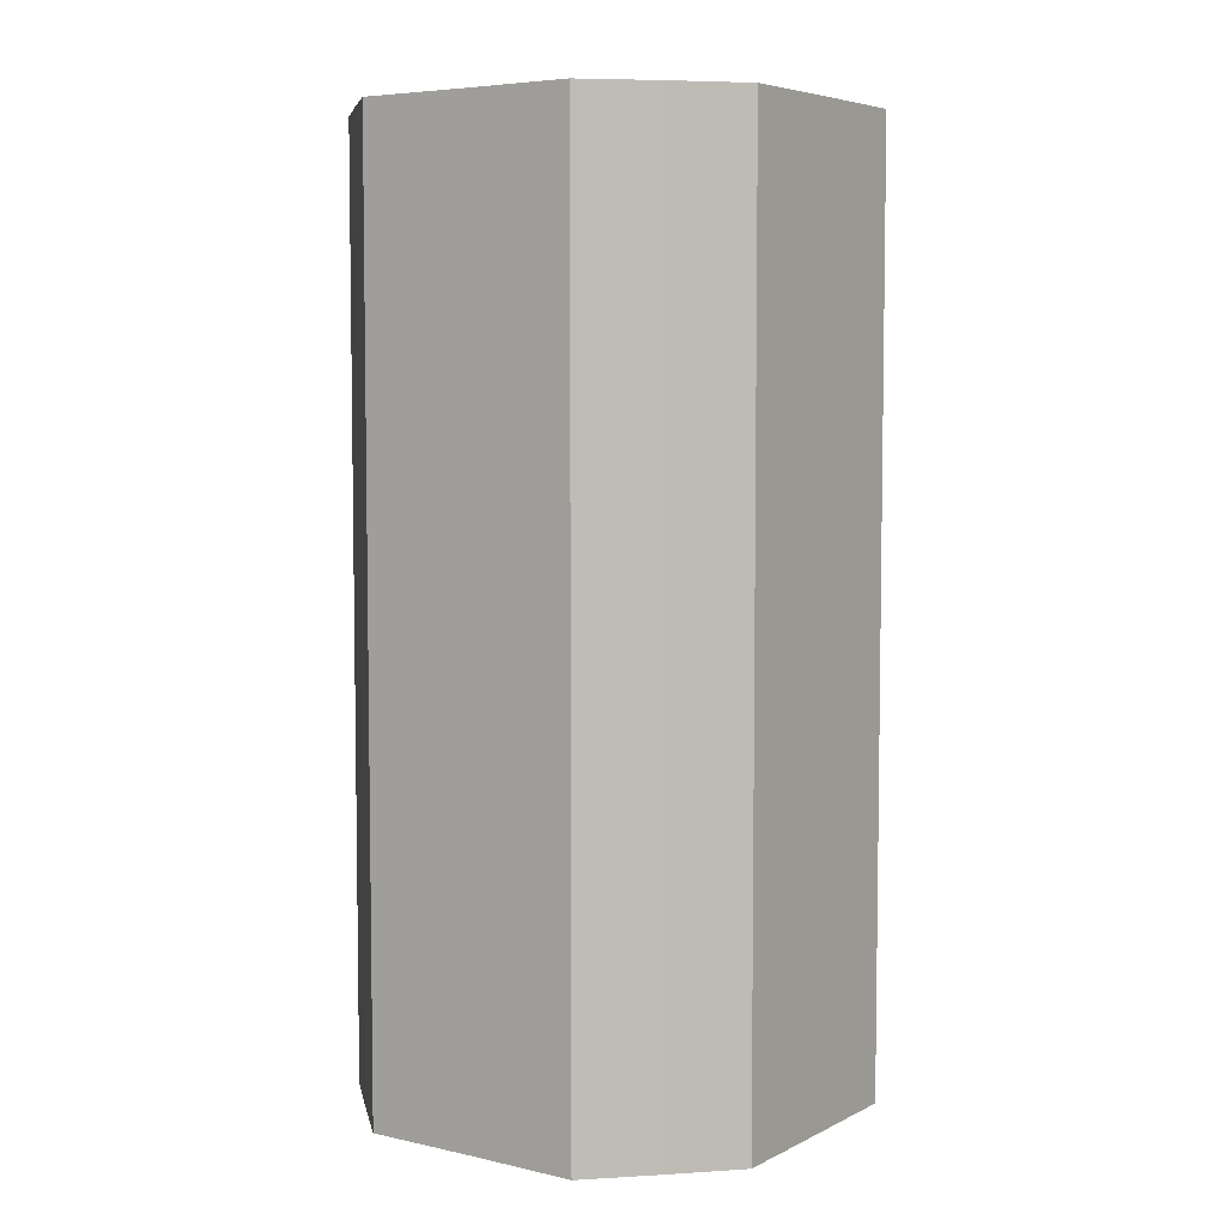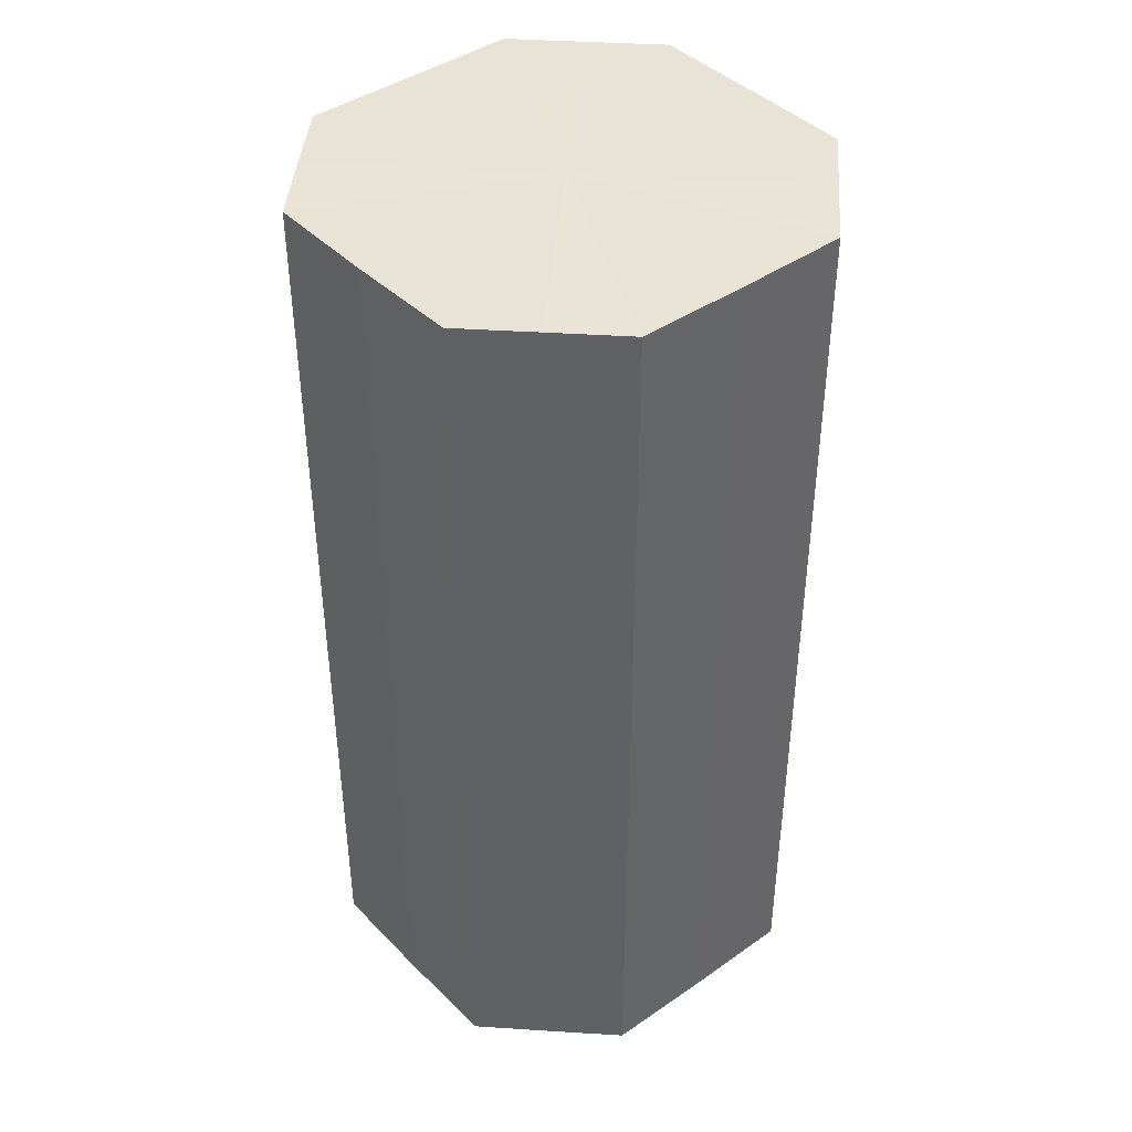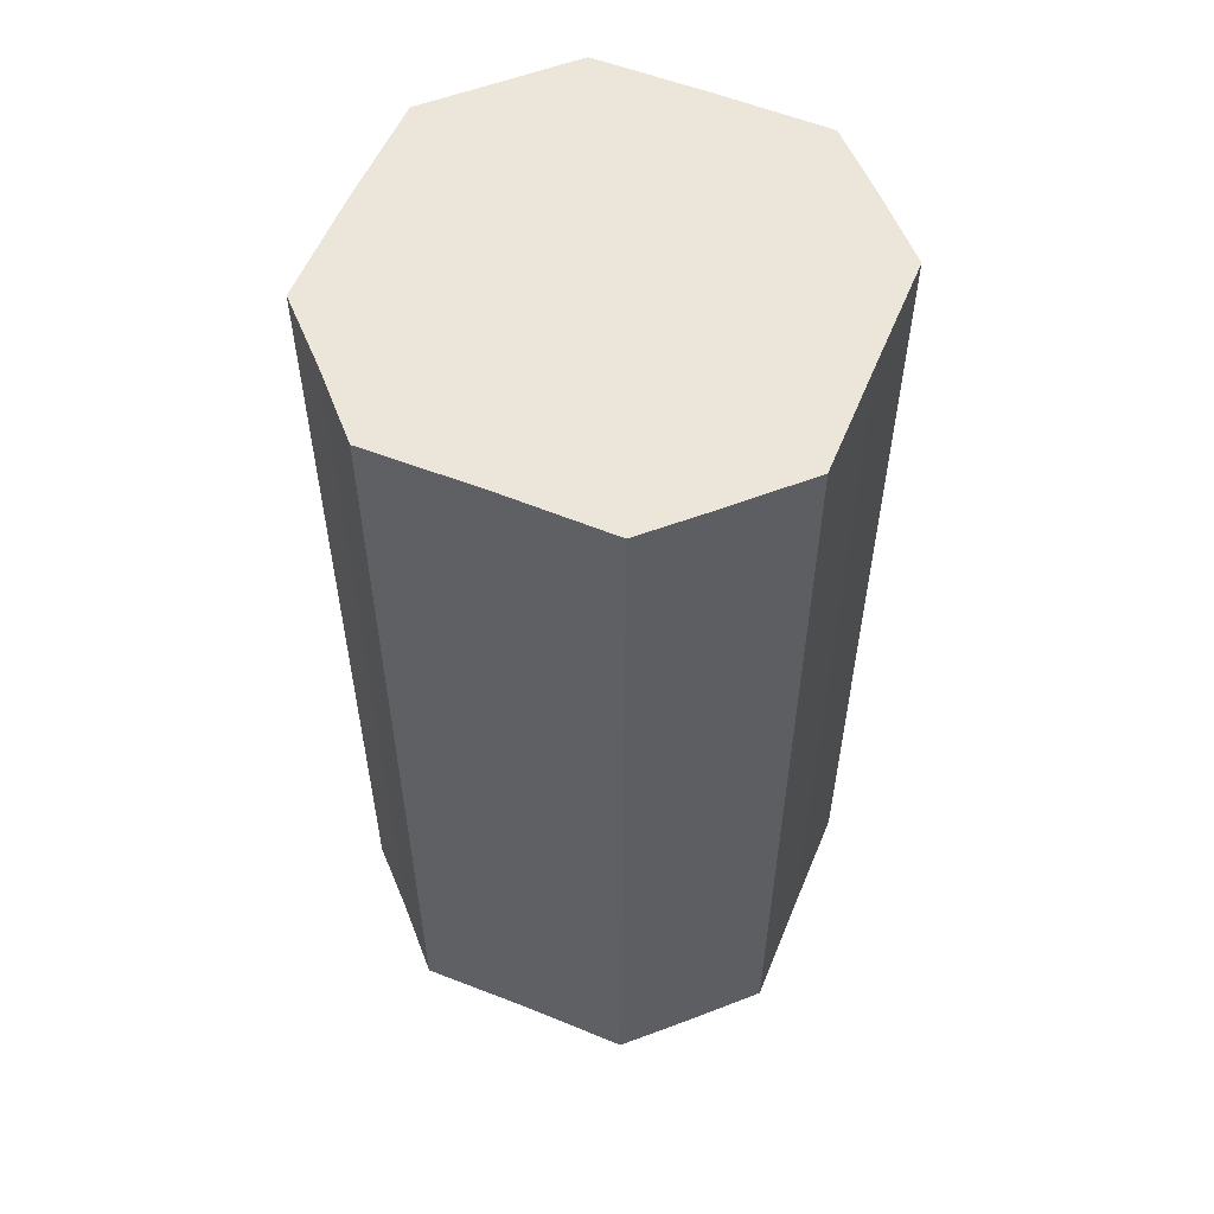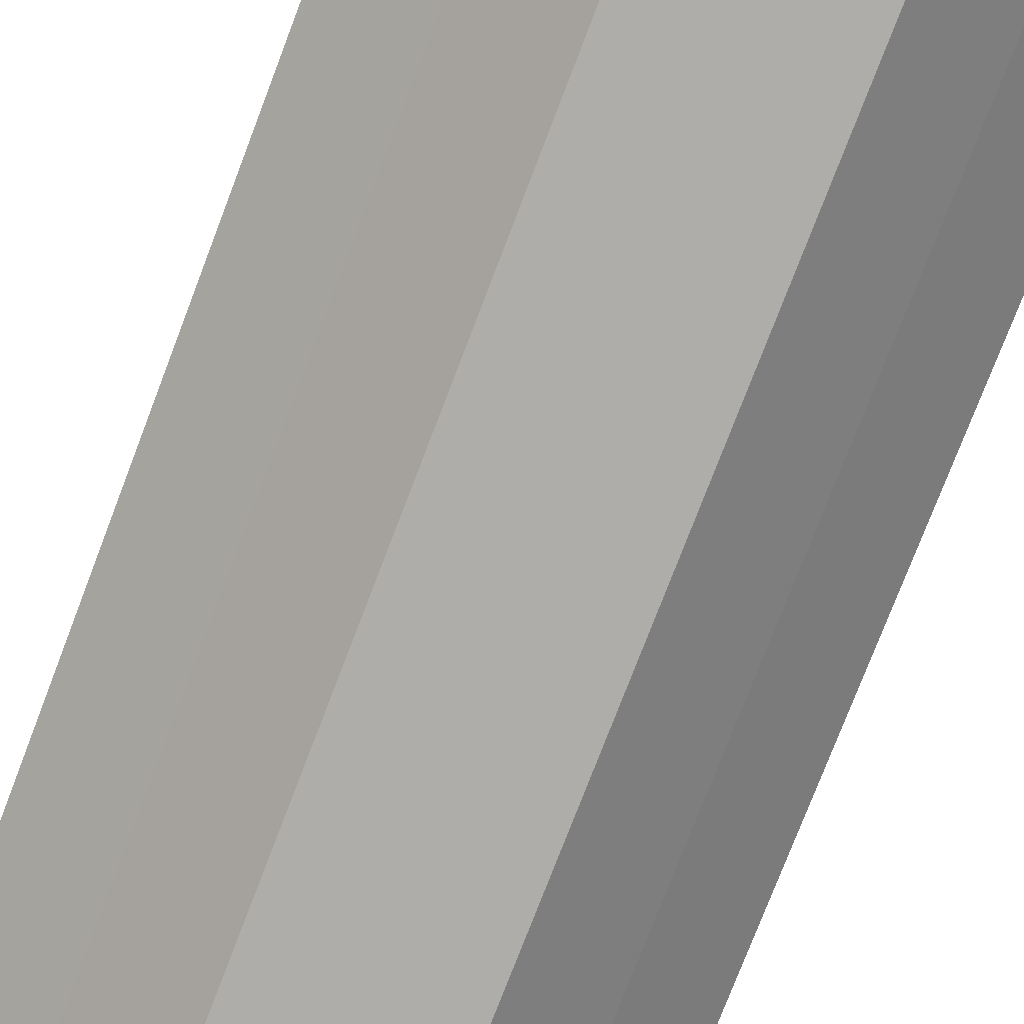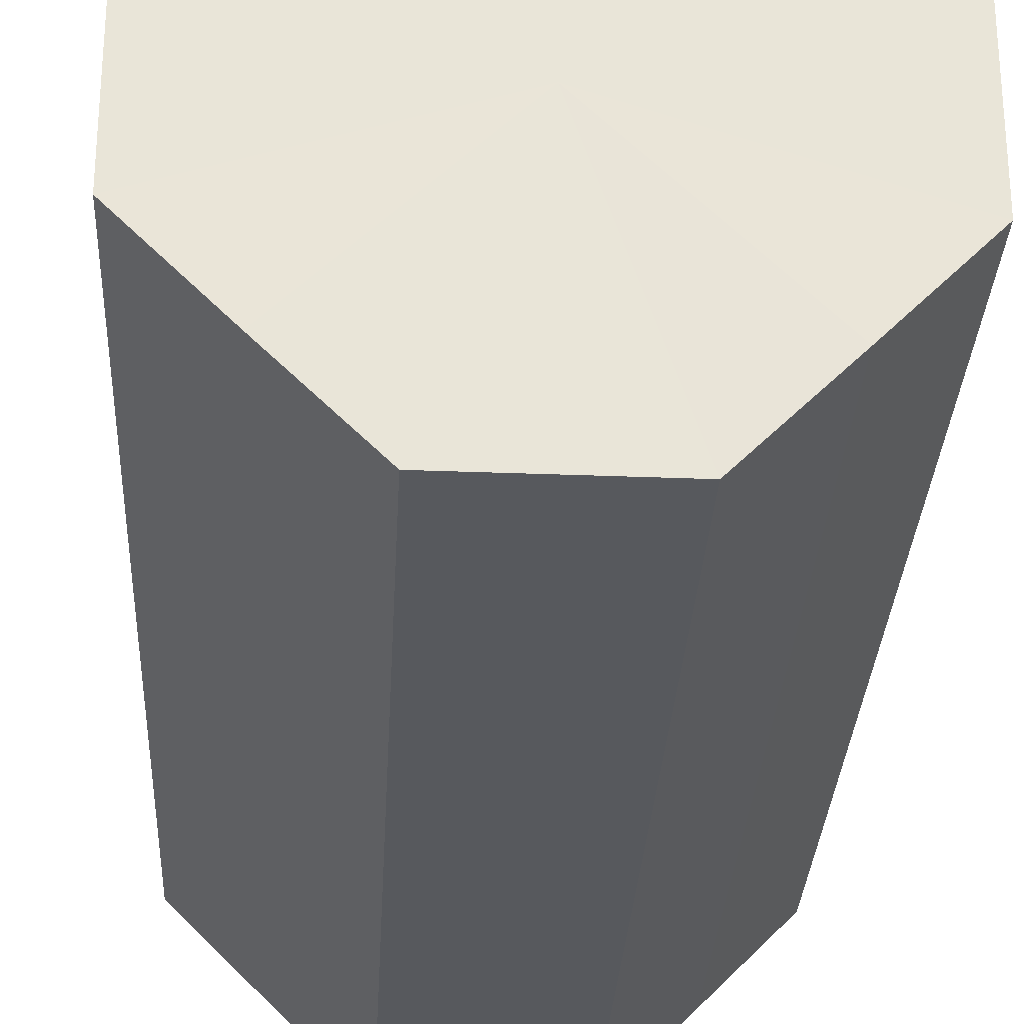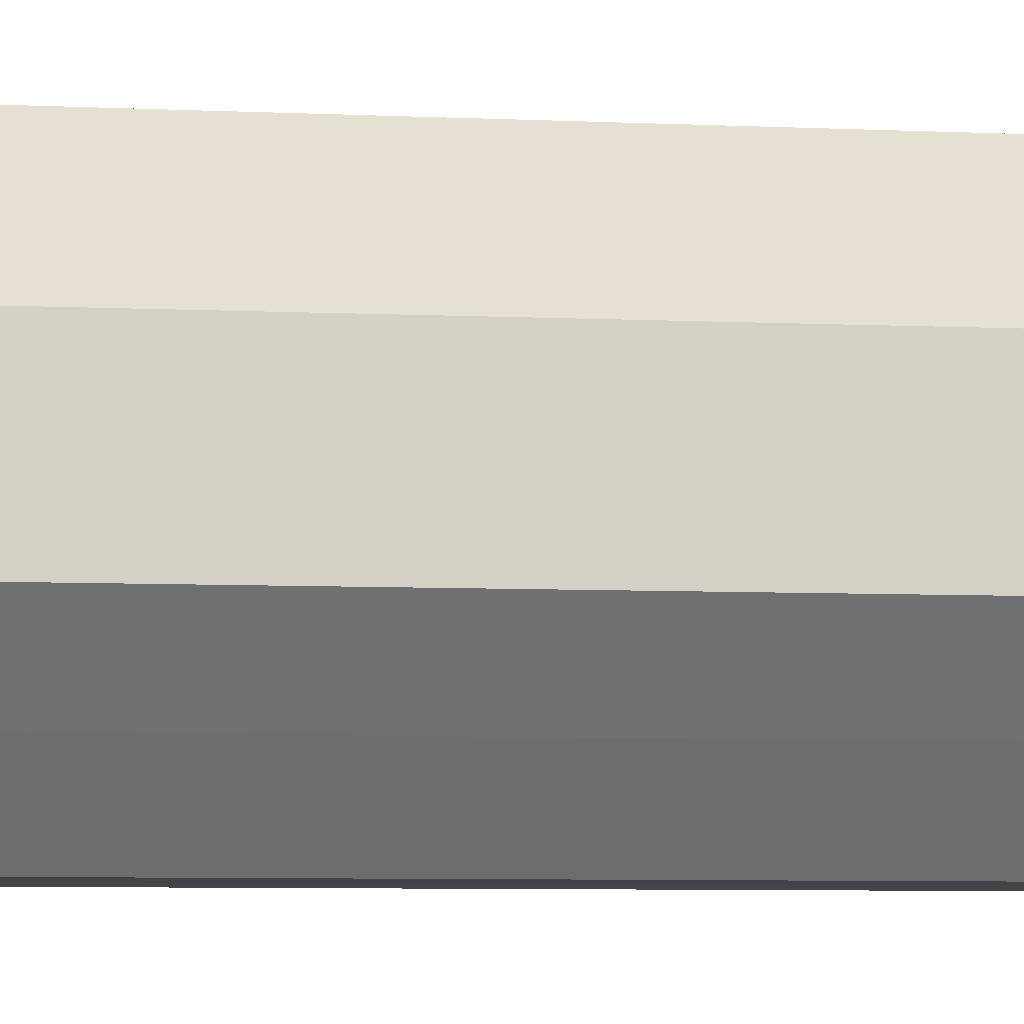
<metadata>
{"format":"obj","ext":"obj","renderer":"f3d","projection":"perspective","resolution":1024,"background":"white","views":[{"elev":5.6,"azim":169.3,"up":"+Z"},{"elev":42.0,"azim":94.6,"up":"+Z"},{"elev":56.4,"azim":-112.2,"up":"+Z"},{"elev":-77.3,"azim":-21.0,"up":"+Y"},{"elev":-29.1,"azim":-2.8,"up":"+Y"},{"elev":-8.3,"azim":83.7,"up":"+Y"}]}
</metadata>
<code>
o 3720
v 2225 1874 8.55
v 2225 1874 8.55
v 2225 1874 8.667
v 2225 1874 8.55
v 2225 1874 8.667
v 2225 1874 8.55
v 2225 1874 8.667
v 2225 1874 8.55
v 2225 1874 8.667
v 2225 1874 8.55
v 2225 1874 8.667
v 2225 1874 8.55
v 2225 1874 8.667
v 2225 1874 8.55
v 2225 1874 8.667
v 2225 1874 8.55
v 2225 1874 8.667
v 2225 1874 8.55
v 2225 1874 8.667
v 2225 1874 8.55
v 2225 1874 8.667
v 2225 1874 8.55
v 2225 1874 8.667
v 2225 1874 8.55
v 2225 1874 8.667
v 2225 1874 8.55
v 2225 1874 8.667
v 2225 1874 8.55
v 2225 1874 8.667
v 2225 1874 8.55
v 2225 1874 8.667
v 2225 1874 8.667
v 2225 1874 8.667
v 2225 1874 8.55
v 2225 1874 8.667
v 2225 1874 8.55
v 2225 1874 8.667
v 2225 1874 8.667
v 2225 1874 8.55
v 2225 1874 8.667
v 2225 1874 8.55
v 2225 1874 8.55
v 2225 1874 8.667
v 2225 1874 8.667
v 2225 1874 8.55
v 2225 1874 8.667
v 2225 1874 8.55
v 2225 1874 8.55
v 2225 1874 8.667
v 2225 1874 8.667
v 2225 1874 8.55
v 2225 1874 8.667
v 2225 1874 8.55
v 2225 1874 8.55
v 2225 1874 8.667
v 2225 1874 8.667
v 2225 1874 8.55
v 2225 1874 8.667
v 2225 1874 8.55
v 2225 1874 8.55
v 2225 1874 8.667
v 2225 1874 8.667
v 2225 1874 8.55
v 2225 1874 8.55
v 2225 1874 8.55
v 2225 1874 8.55
v 2225 1874 8.55
v 2225 1874 8.55
v 2225 1874 8.55
v 2225 1874 8.55
v 2225 1874 8.55
v 2225 1874 8.55
v 2225 1874 8.55
v 2225 1874 8.55
v 2225 1874 8.55
v 2225 1874 8.55
v 2225 1874 8.55
v 2225 1874 8.55
v 2225 1874 8.55
v 2225 1874 8.55
v 2225 1874 8.55
v 2225 1874 8.667
v 2225 1874 8.667
v 2225 1874 8.667
v 2225 1874 8.667
v 2225 1874 8.667
v 2225 1874 8.667
v 2225 1874 8.667
v 2225 1874 8.667
v 2225 1874 8.667
v 2225 1874 8.667
v 2225 1874 8.667
v 2225 1874 8.667
v 2225 1874 8.667
v 2225 1874 8.667
v 2225 1874 8.667
v 2225 1874 8.667
v 2225 1874 8.667
f 1 2 3
f 2 4 5
f 6 1 7
f 4 8 9
f 10 6 11
f 8 12 13
f 14 10 15
f 12 16 17
f 18 14 19
f 16 20 21
f 22 18 23
f 20 24 25
f 26 22 27
f 24 28 29
f 30 26 31
f 28 30 32
f 33 34 35
f 35 36 37
f 38 39 33
f 40 41 38
f 37 42 43
f 44 45 40
f 46 47 44
f 43 48 49
f 50 51 46
f 52 53 50
f 49 54 55
f 56 57 52
f 58 59 56
f 55 60 61
f 62 63 58
f 61 64 62
f 65 66 67
f 65 68 66
f 65 67 69
f 65 70 68
f 65 69 71
f 65 72 70
f 65 71 73
f 65 74 72
f 65 73 75
f 65 76 74
f 65 75 77
f 65 78 76
f 65 77 79
f 65 80 78
f 65 79 81
f 65 81 80
f 82 83 84
f 82 85 83
f 82 84 86
f 82 87 85
f 82 86 88
f 82 89 87
f 82 88 90
f 82 91 89
f 82 90 92
f 82 93 91
f 82 92 94
f 82 95 93
f 82 94 96
f 82 97 95
f 82 96 98
f 82 98 97

</code>
